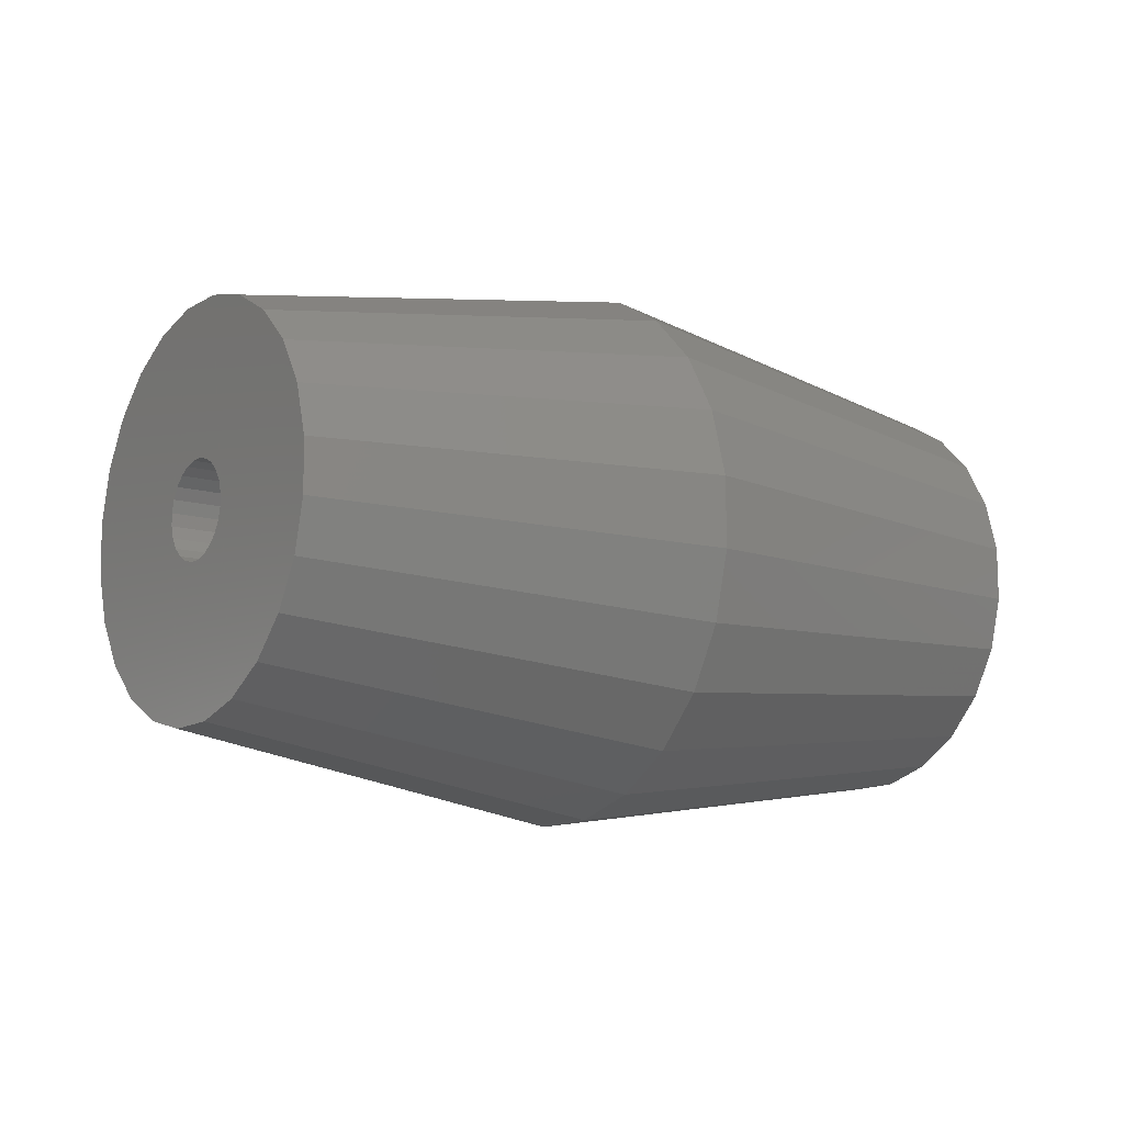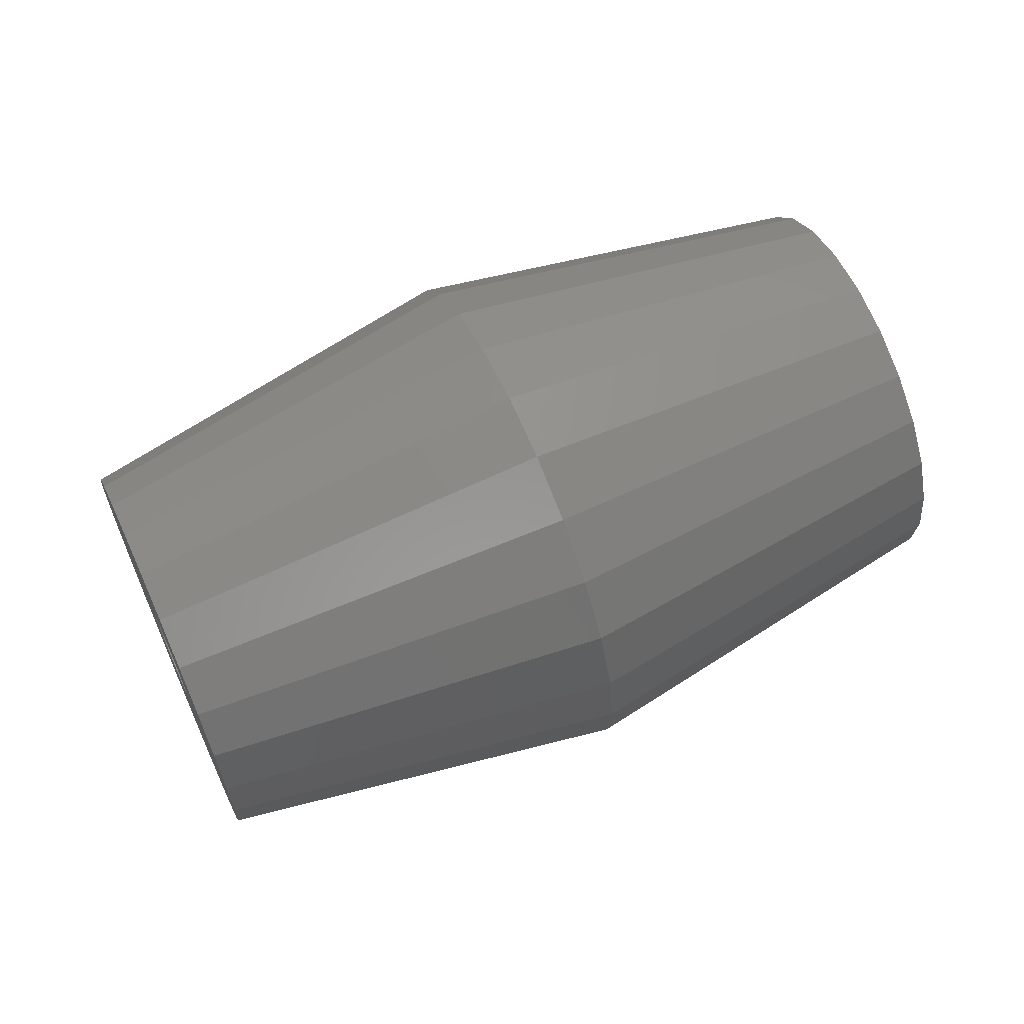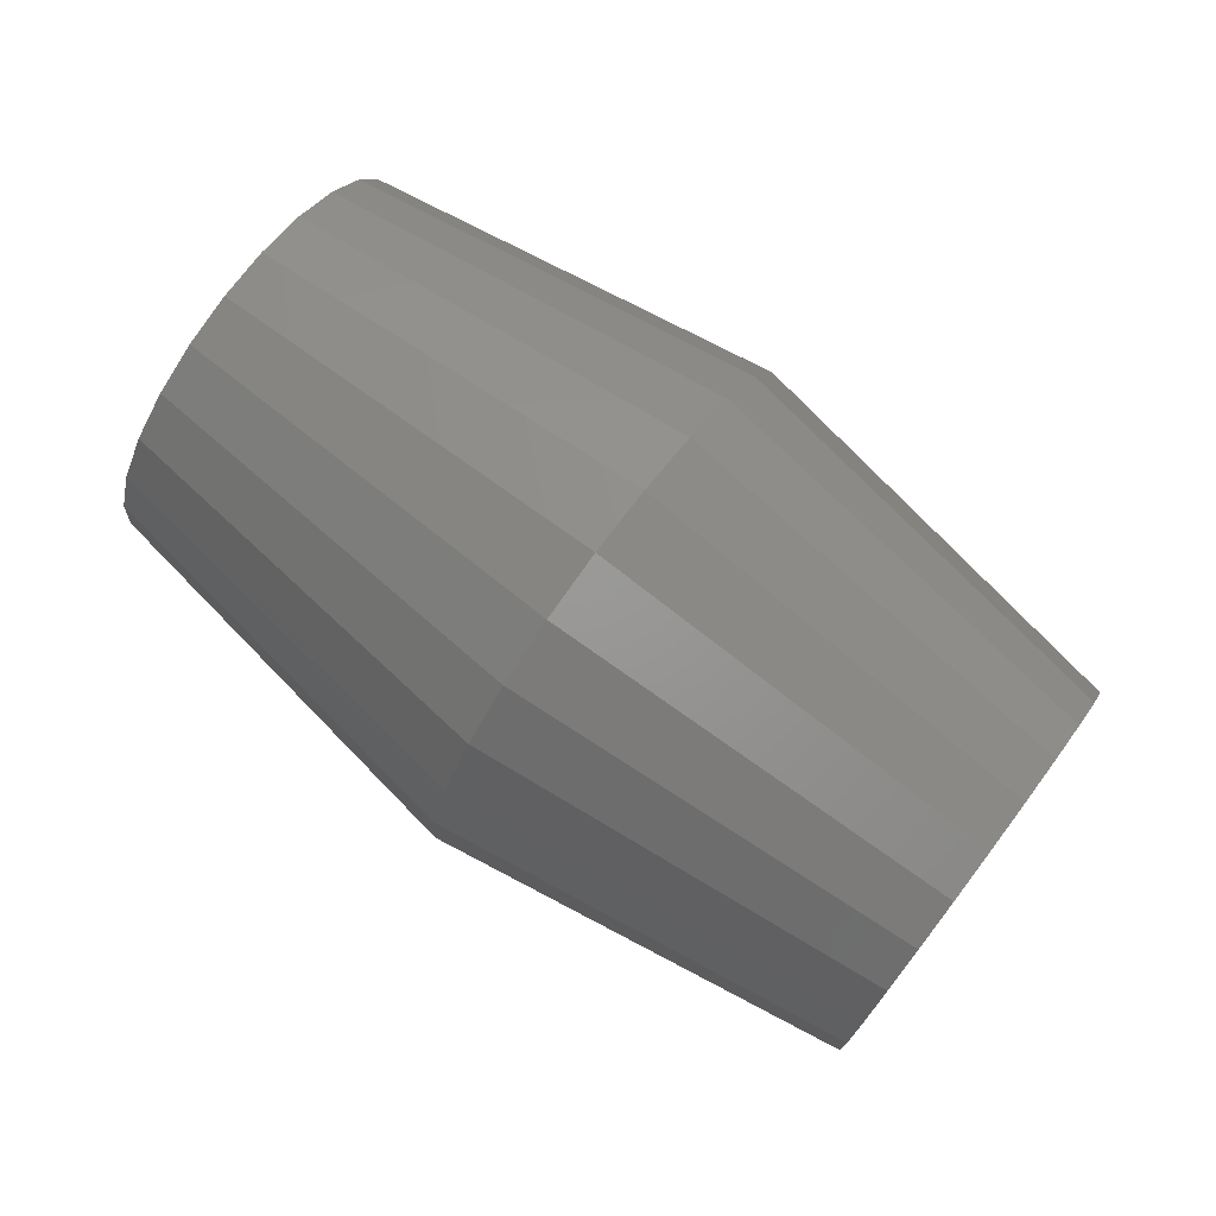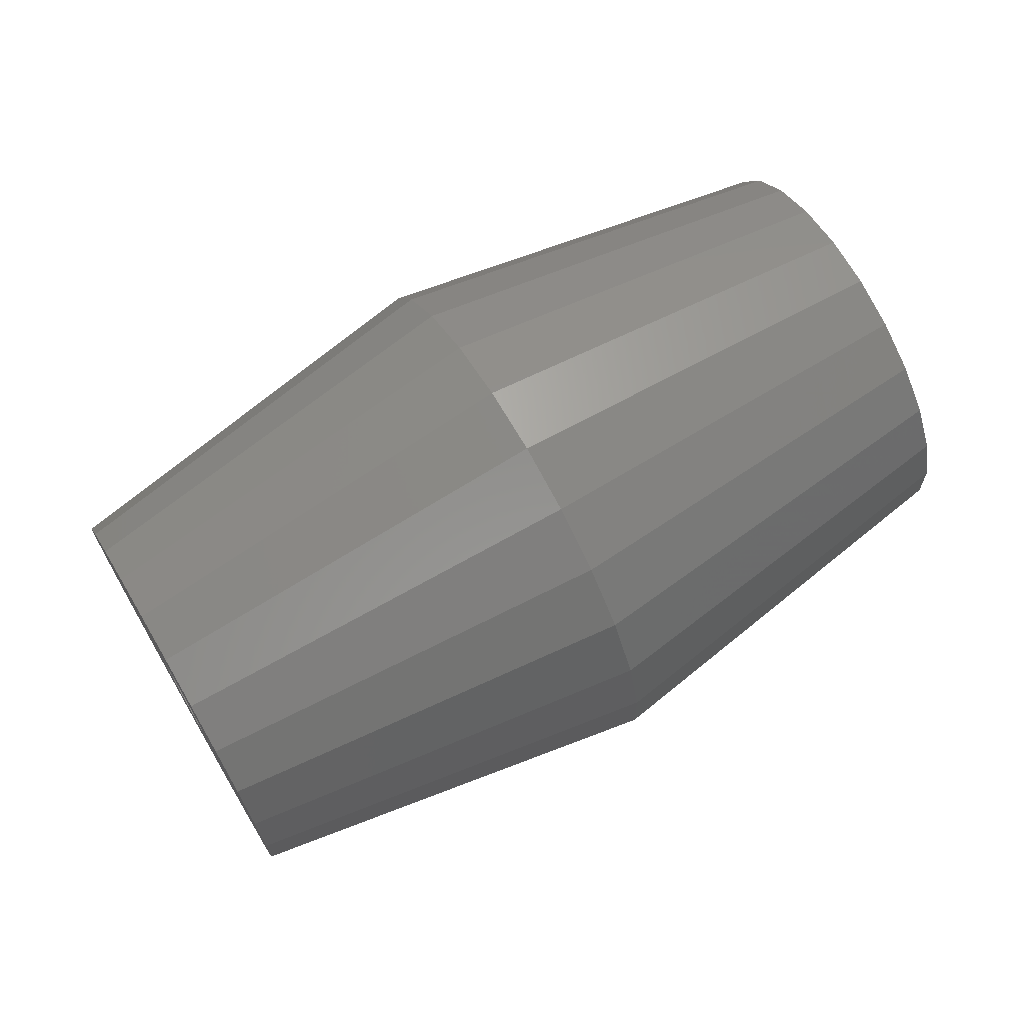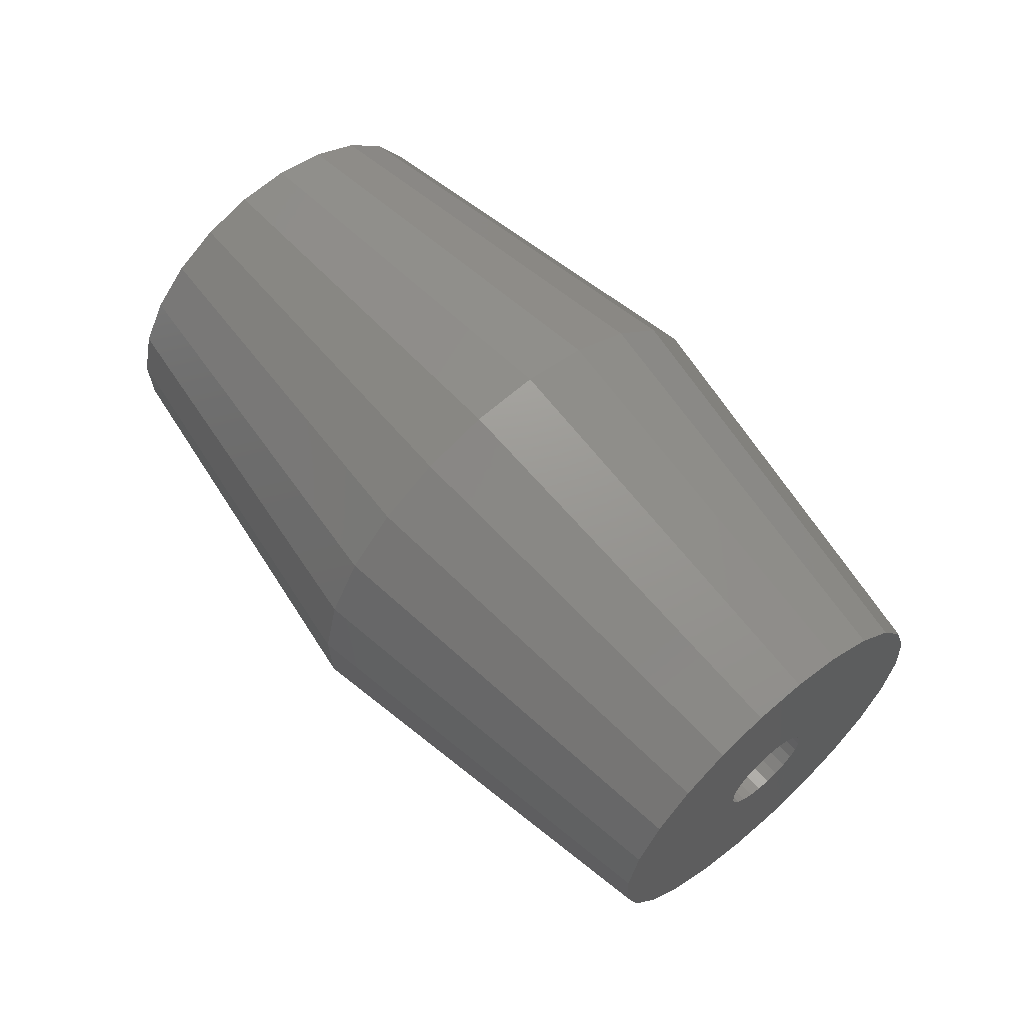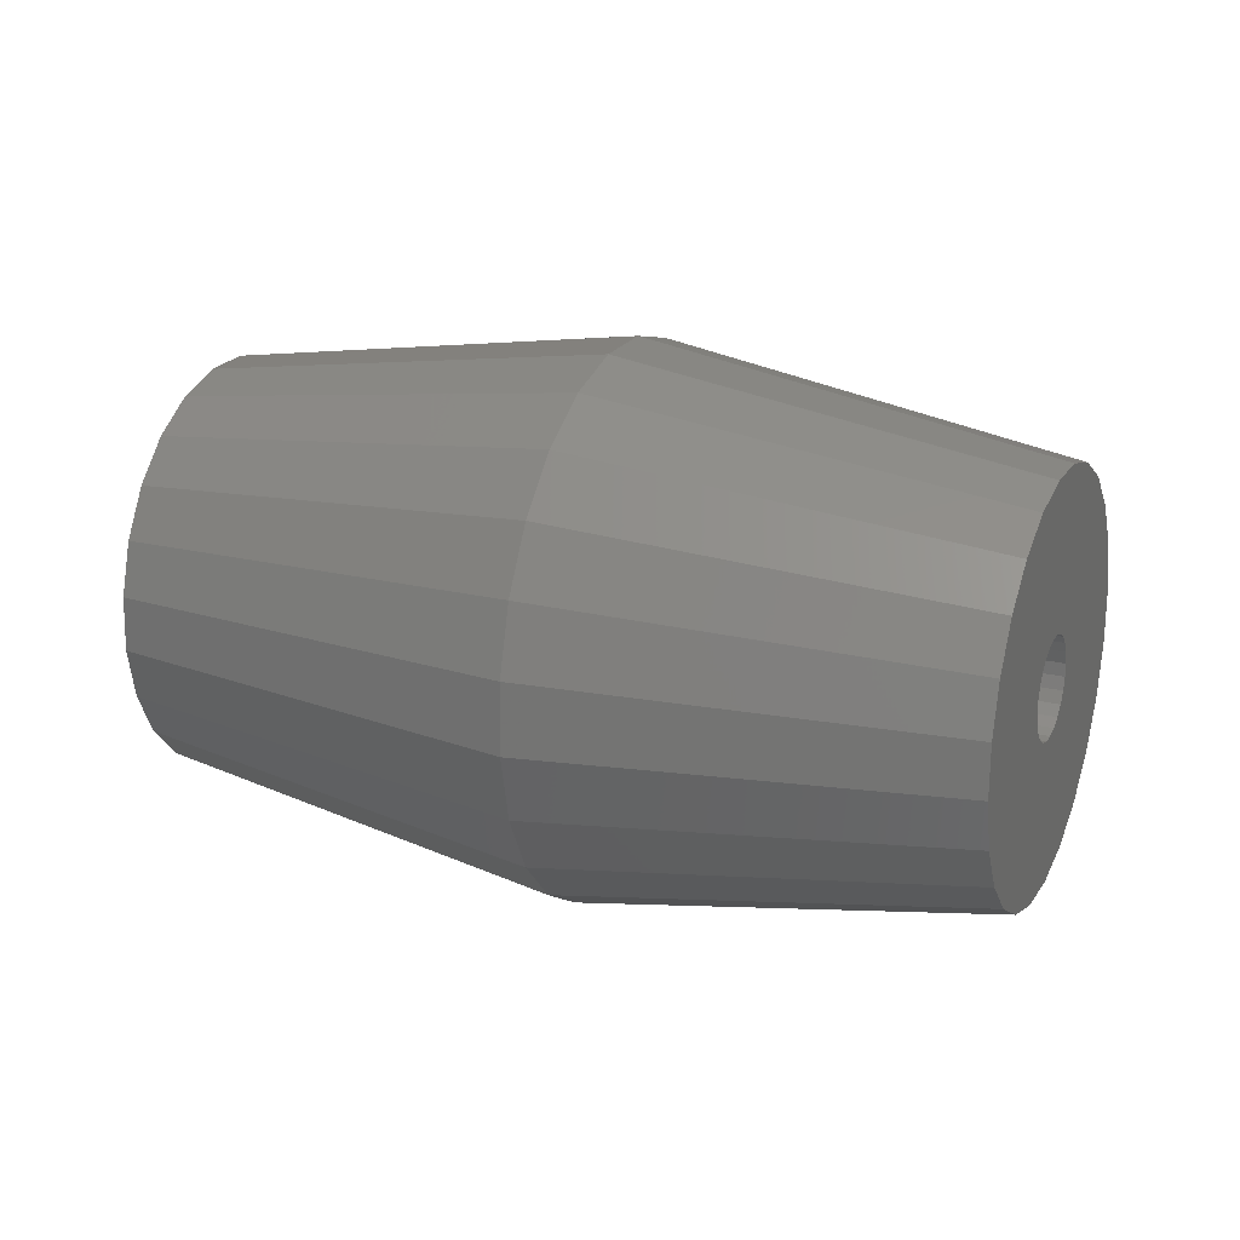
<metadata>
{"format":"stl","ext":"stl","renderer":"f3d","projection":"perspective","resolution":1024,"background":"white","views":[{"elev":-72.2,"azim":5.8,"up":"+Z"},{"elev":1.5,"azim":-43.7,"up":"+Y"},{"elev":-46.1,"azim":-177.2,"up":"+Z"},{"elev":-15.7,"azim":22.8,"up":"+Z"},{"elev":33.6,"azim":-167.6,"up":"+Y"},{"elev":-48.2,"azim":155.4,"up":"+Y"}]}
</metadata>
<code>
# stl→obj: 168 verts, 336 faces
v 673.9 154.8 19.46
v 668 150.6 14.85
v 673.6 154 20.59
v 667.7 150 15.7
v 674.5 155.3 18.23
v 668.4 151 13.92
v 684.1 153.5 21.47
v 670.7 147.3 12.94
v 684.1 153.2 21.55
v 670.8 147.1 13.02
v 684.2 153 21.68
v 670.8 146.8 13.15
v 684.1 152.8 21.85
v 670.8 146.6 13.33
v 669.8 148.2 13.82
v 669.9 148.2 13.59
v 683.1 154.4 22.35
v 683.2 154.4 22.12
v 669.7 147.3 14.63
v 683 153.5 23.16
v 669.8 147 14.65
v 683.1 153.2 23.18
v 670 148.2 13.38
v 683.4 154.4 21.91
v 670.6 146.4 13.75
v 670.5 146.4 13.98
v 684 152.6 22.28
v 683.8 152.6 22.51
v 670.2 148.1 13.2
v 670.4 148 13.05
v 683.5 154.3 21.73
v 683.7 154.1 21.58
v 670.2 146.5 14.37
v 670 146.6 14.52
v 683.5 152.7 22.9
v 683.4 152.8 23.05
v 682.9 153.7 23.08
v 669.6 147.5 14.55
v 669.6 147.8 14.42
v 682.9 153.9 22.95
v 670.5 147.8 12.96
v 683.8 154 21.49
v 670.6 147.5 12.92
v 684 153.7 21.45
v 683 154.3 22.57
v 669.7 148.1 14.04
v 684.1 152.7 22.06
v 670.7 146.5 13.53
v 670.4 146.4 14.19
v 683.7 152.6 22.72
v 669.9 146.8 14.61
v 683.2 153 23.14
v 669.6 147.9 14.25
v 682.9 154.1 22.78
v 676 155.3 15.83
v 675.2 155.5 17
v 682.9 157.2 20.64
v 682.3 157.4 21.52
v 681.7 157.2 22.45
v 667.7 149.1 16.33
v 667.8 149.9 15.63
v 667.8 148.2 16.85
v 668.1 150.5 14.81
v 668.1 147.3 17.16
v 668.4 146.3 17.24
v 668.4 150.9 13.92
v 669 145.4 17.09
v 669 151 13.02
v 669.6 150.9 12.17
v 669.6 144.6 16.71
v 670.2 144.1 16.14
v 670.8 143.7 15.4
v 670.8 149.9 10.86
v 671.4 149.2 10.48
v 671.4 143.6 14.55
v 672 143.7 13.65
v 672 148.3 10.33
v 672.3 144.1 12.76
v 672.3 147.3 10.41
v 672.6 144.7 11.94
v 672.6 146.3 10.73
v 672.7 145.4 11.25
v 670.2 150.5 11.44
v 681.1 155.3 24.85
v 681.1 154.4 25.38
v 681.1 156.1 24.16
v 681.4 156.7 23.34
v 681.4 153.5 25.69
v 681.8 157.1 22.45
v 681.8 152.5 25.77
v 682.3 157.2 21.55
v 682.3 151.6 25.62
v 682.9 157.1 20.7
v 682.9 150.8 25.24
v 683.5 156.7 19.96
v 684.2 156.1 19.39
v 683.5 150.2 24.67
v 684.2 149.9 23.93
v 684.8 155.4 19.01
v 684.8 149.8 23.08
v 685.3 149.9 22.18
v 685.3 154.5 18.86
v 685.7 150.3 21.29
v 685.7 153.5 18.94
v 685.9 150.9 20.47
v 685.9 152.5 19.25
v 686 151.6 19.78
v 679.3 151.7 13.3
v 679.8 150.4 13.41
v 672 148.3 10.19
v 672.4 147.3 10.28
v 667.7 148.3 16.97
v 668 147.3 17.29
v 673.6 151.7 22.26
v 673.9 150.4 22.69
v 670.2 150.7 11.34
v 669.5 151 12.11
v 676.9 154.8 14.82
v 672.4 143.9 12.72
v 679.8 146 16.64
v 672 143.6 13.65
v 679.3 145.4 17.87
v 671.5 149.2 10.35
v 678.6 153 13.51
v 668.9 151.2 12.99
v 671.5 143.4 14.58
v 678.6 145.3 19.1
v 670.9 143.5 15.46
v 677.8 145.4 20.27
v 680.2 149.1 13.84
v 680.3 147.9 14.56
v 672.7 146.3 10.6
v 672.8 145.4 11.15
v 673.5 152.9 21.54
v 667.6 149.2 16.43
v 672.7 144.6 11.87
v 680.2 146.8 15.51
v 670.9 150 10.74
v 677.8 154 14.02
v 668.4 146.3 17.38
v 668.9 145.3 17.22
v 669.5 144.5 16.83
v 670.2 143.9 16.23
v 675.2 147.8 22.6
v 674.5 149 22.8
v 676 146.7 22.08
v 676.9 145.9 21.28
v 681 155.4 24.95
v 681 154.5 25.5
v 681 156.2 24.23
v 681.3 156.8 23.38
v 683.5 156.8 19.87
v 684.2 156.2 19.27
v 684.8 155.4 18.88
v 685.4 154.5 18.72
v 685.8 153.5 18.81
v 686 152.5 19.13
v 686 150.8 20.4
v 686.1 151.6 19.67
v 681.3 153.5 25.82
v 681.7 152.5 25.91
v 682.3 151.5 25.75
v 682.9 150.7 25.36
v 683.5 150.1 24.76
v 684.2 149.7 23.99
v 684.8 149.6 23.11
v 685.4 149.8 22.18
v 685.8 150.1 21.25
f 1 2 3
f 4 3 2
f 5 6 1
f 2 1 6
f 7 8 9
f 10 9 8
f 9 10 11
f 12 11 10
f 11 12 13
f 14 13 12
f 15 16 17
f 18 17 16
f 19 20 21
f 22 21 20
f 23 24 16
f 18 16 24
f 25 26 27
f 28 27 26
f 29 30 31
f 32 31 30
f 33 34 35
f 36 35 34
f 37 20 38
f 19 38 20
f 39 40 38
f 37 38 40
f 41 42 30
f 32 30 42
f 41 43 42
f 44 42 43
f 44 43 7
f 8 7 43
f 17 45 15
f 46 15 45
f 13 14 47
f 48 47 14
f 48 25 47
f 27 47 25
f 49 50 26
f 28 26 50
f 49 33 50
f 35 50 33
f 34 51 36
f 52 36 51
f 51 21 52
f 22 52 21
f 53 54 39
f 40 39 54
f 45 54 46
f 53 46 54
f 29 31 23
f 24 23 31
f 55 56 57
f 58 57 56
f 5 59 56
f 58 56 59
f 60 61 62
f 63 62 61
f 64 62 63
f 65 64 63
f 66 65 63
f 67 65 66
f 68 67 66
f 69 67 68
f 70 67 69
f 39 70 69
f 38 70 39
f 71 70 38
f 19 71 38
f 21 71 19
f 51 71 21
f 34 71 51
f 33 71 34
f 72 71 33
f 49 72 33
f 26 72 49
f 25 72 26
f 48 72 25
f 14 72 48
f 12 72 14
f 73 72 12
f 74 72 73
f 75 72 74
f 76 75 74
f 77 76 74
f 78 76 77
f 79 78 77
f 80 78 79
f 81 80 79
f 82 80 81
f 83 53 69
f 39 69 53
f 46 53 83
f 15 46 83
f 16 15 83
f 23 16 83
f 29 23 83
f 30 29 83
f 73 30 83
f 41 30 73
f 43 41 73
f 8 43 73
f 10 8 73
f 12 10 73
f 84 85 86
f 87 86 85
f 88 87 85
f 89 87 88
f 90 89 88
f 91 89 90
f 92 91 90
f 93 91 92
f 94 93 92
f 40 93 94
f 54 93 40
f 95 93 54
f 45 95 54
f 17 95 45
f 18 95 17
f 24 95 18
f 31 95 24
f 32 95 31
f 96 95 32
f 42 96 32
f 44 96 42
f 7 96 44
f 9 96 7
f 11 96 9
f 97 37 94
f 40 94 37
f 20 37 97
f 22 20 97
f 52 22 97
f 36 52 97
f 35 36 97
f 50 35 97
f 98 50 97
f 28 50 98
f 27 28 98
f 47 27 98
f 13 47 98
f 11 13 98
f 96 11 98
f 99 96 98
f 100 99 98
f 101 99 100
f 102 99 101
f 103 102 101
f 104 102 103
f 105 104 103
f 106 104 105
f 107 106 105
f 108 109 110
f 111 110 109
f 112 113 114
f 115 114 113
f 116 117 118
f 55 118 117
f 119 120 121
f 122 121 120
f 123 124 110
f 108 110 124
f 117 125 55
f 56 55 125
f 126 127 128
f 129 128 127
f 130 131 132
f 133 132 131
f 3 4 134
f 135 134 4
f 136 137 119
f 120 119 137
f 138 139 123
f 124 123 139
f 60 62 112
f 113 112 62
f 64 113 62
f 140 113 64
f 65 140 64
f 141 140 65
f 67 141 65
f 142 141 67
f 70 142 67
f 143 142 70
f 71 143 70
f 72 143 71
f 128 143 72
f 75 128 72
f 126 128 75
f 76 126 75
f 121 126 76
f 78 121 76
f 119 121 78
f 80 119 78
f 136 119 80
f 82 136 80
f 132 136 82
f 133 136 132
f 135 4 112
f 60 112 4
f 61 60 4
f 2 61 4
f 63 61 2
f 6 63 2
f 66 63 6
f 125 66 6
f 68 66 125
f 117 68 125
f 69 68 117
f 116 69 117
f 83 69 116
f 138 83 116
f 73 83 138
f 74 73 138
f 123 74 138
f 77 74 123
f 110 77 123
f 79 77 110
f 111 79 110
f 81 79 111
f 132 81 111
f 82 81 132
f 141 144 140
f 145 140 144
f 121 122 126
f 127 126 122
f 141 142 144
f 146 144 142
f 6 5 125
f 56 125 5
f 109 130 111
f 132 111 130
f 143 147 142
f 146 142 147
f 113 140 115
f 145 115 140
f 135 112 134
f 114 134 112
f 138 116 139
f 118 139 116
f 143 128 147
f 129 147 128
f 133 131 136
f 137 136 131
f 148 149 150
f 84 150 149
f 86 150 84
f 151 150 86
f 87 151 86
f 59 151 87
f 89 59 87
f 58 59 89
f 91 58 89
f 57 58 91
f 93 57 91
f 152 57 93
f 95 152 93
f 96 152 95
f 153 152 96
f 99 153 96
f 154 153 99
f 102 154 99
f 155 154 102
f 104 155 102
f 156 155 104
f 106 156 104
f 157 156 106
f 107 157 106
f 158 157 107
f 159 157 158
f 160 85 149
f 84 149 85
f 88 85 160
f 161 88 160
f 90 88 161
f 162 90 161
f 92 90 162
f 163 92 162
f 94 92 163
f 164 94 163
f 97 94 164
f 165 97 164
f 98 97 165
f 100 98 165
f 166 100 165
f 101 100 166
f 167 101 166
f 103 101 167
f 168 103 167
f 105 103 168
f 158 105 168
f 107 105 158
f 139 153 124
f 154 124 153
f 144 146 162
f 163 162 146
f 168 167 120
f 122 120 167
f 129 165 147
f 164 147 165
f 3 134 150
f 148 150 134
f 108 124 155
f 154 155 124
f 108 155 109
f 156 109 155
f 109 156 130
f 157 130 156
f 159 158 131
f 137 131 158
f 148 134 149
f 114 149 134
f 145 144 161
f 162 161 144
f 1 3 151
f 150 151 3
f 149 114 160
f 115 160 114
f 139 118 153
f 152 153 118
f 127 166 129
f 165 129 166
f 130 157 131
f 159 131 157
f 146 147 163
f 164 163 147
f 158 168 137
f 120 137 168
f 127 122 166
f 167 166 122
f 5 1 59
f 151 59 1
f 160 115 161
f 145 161 115
f 55 57 118
f 152 118 57

</code>
